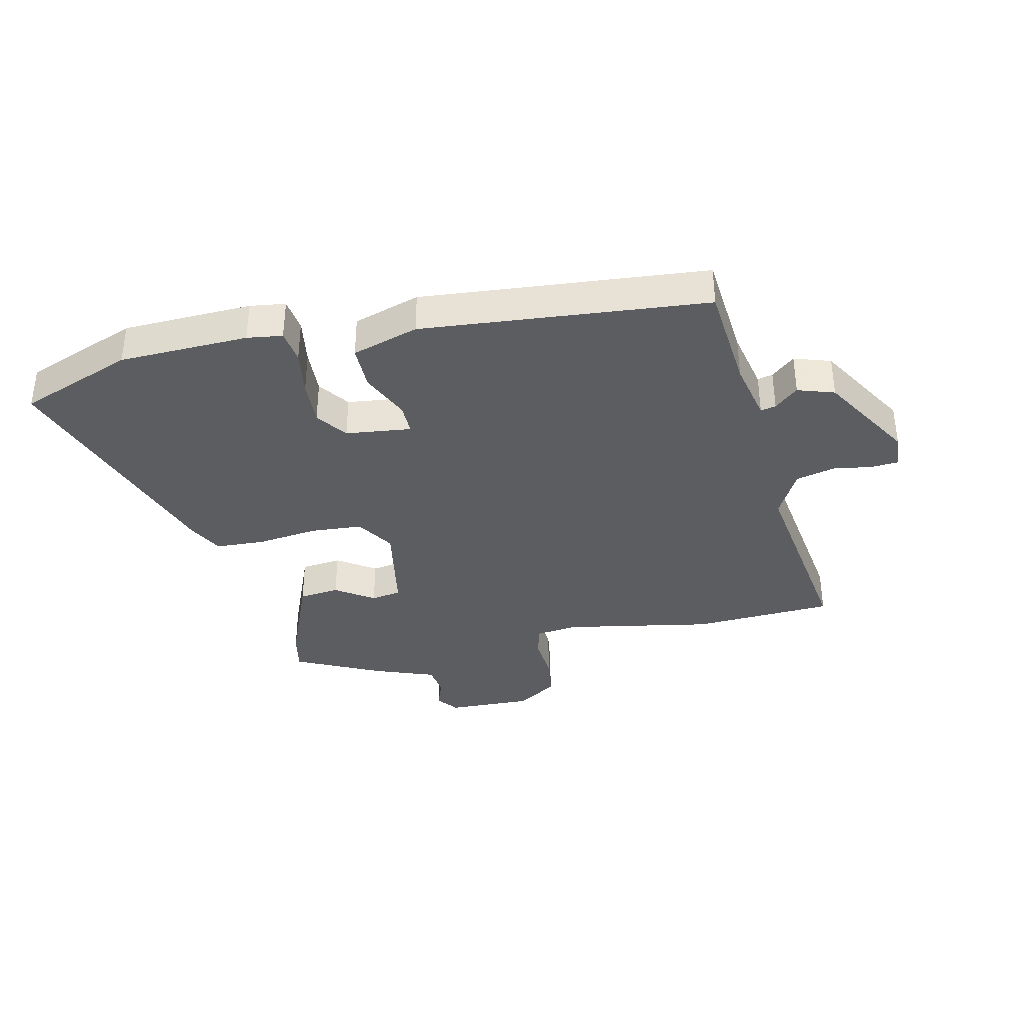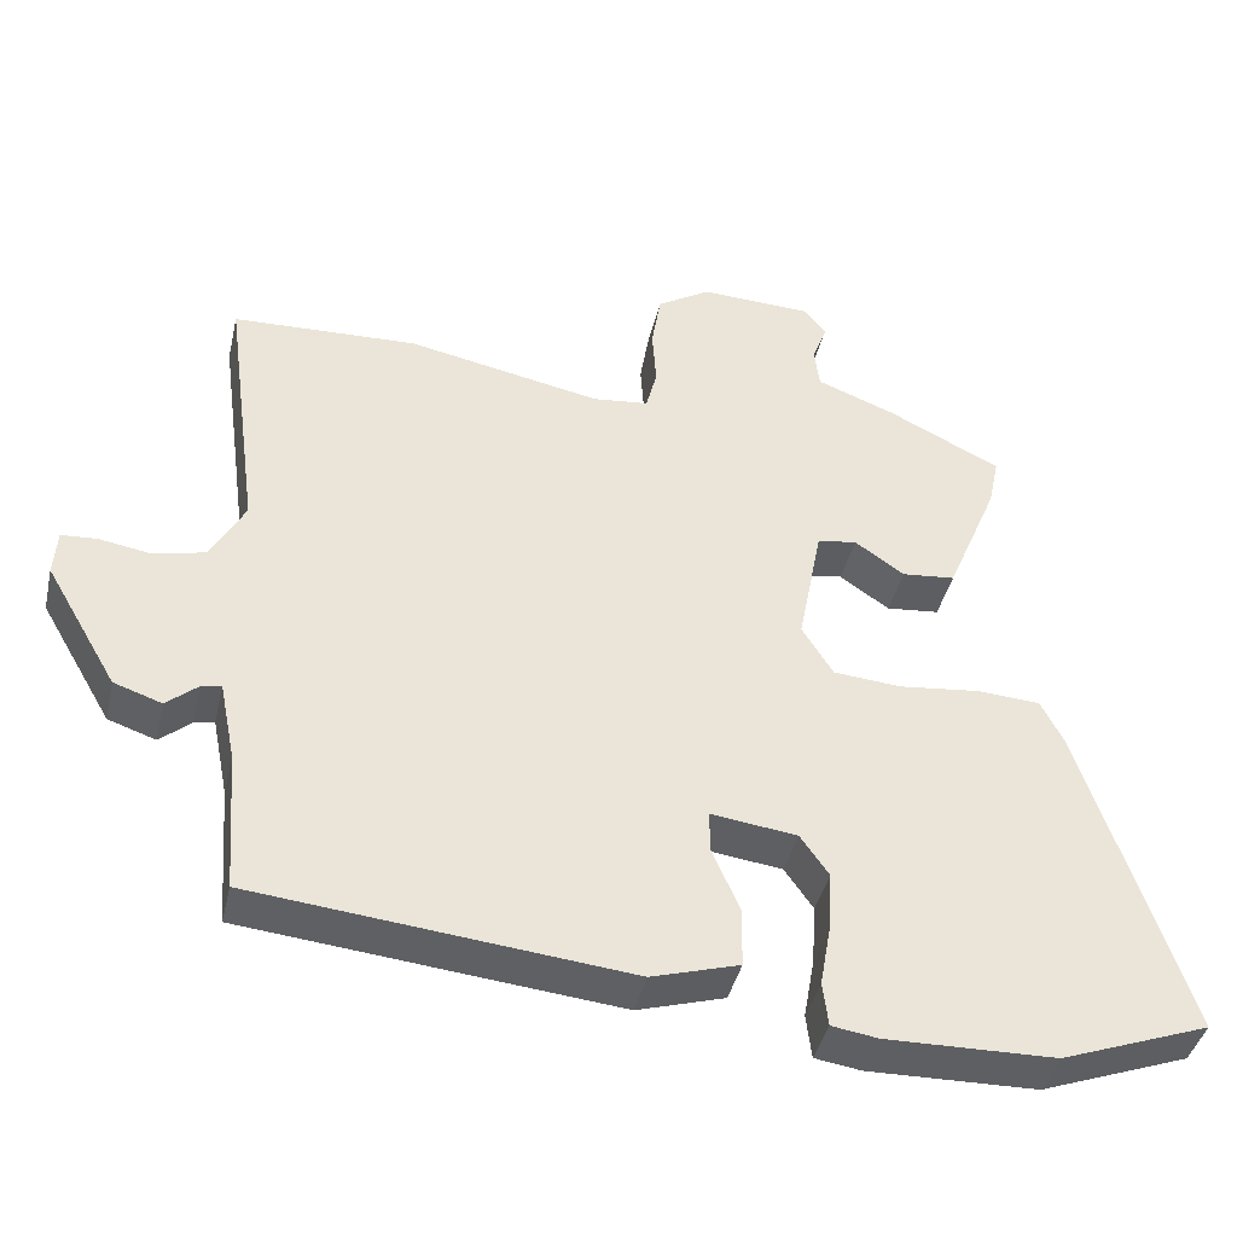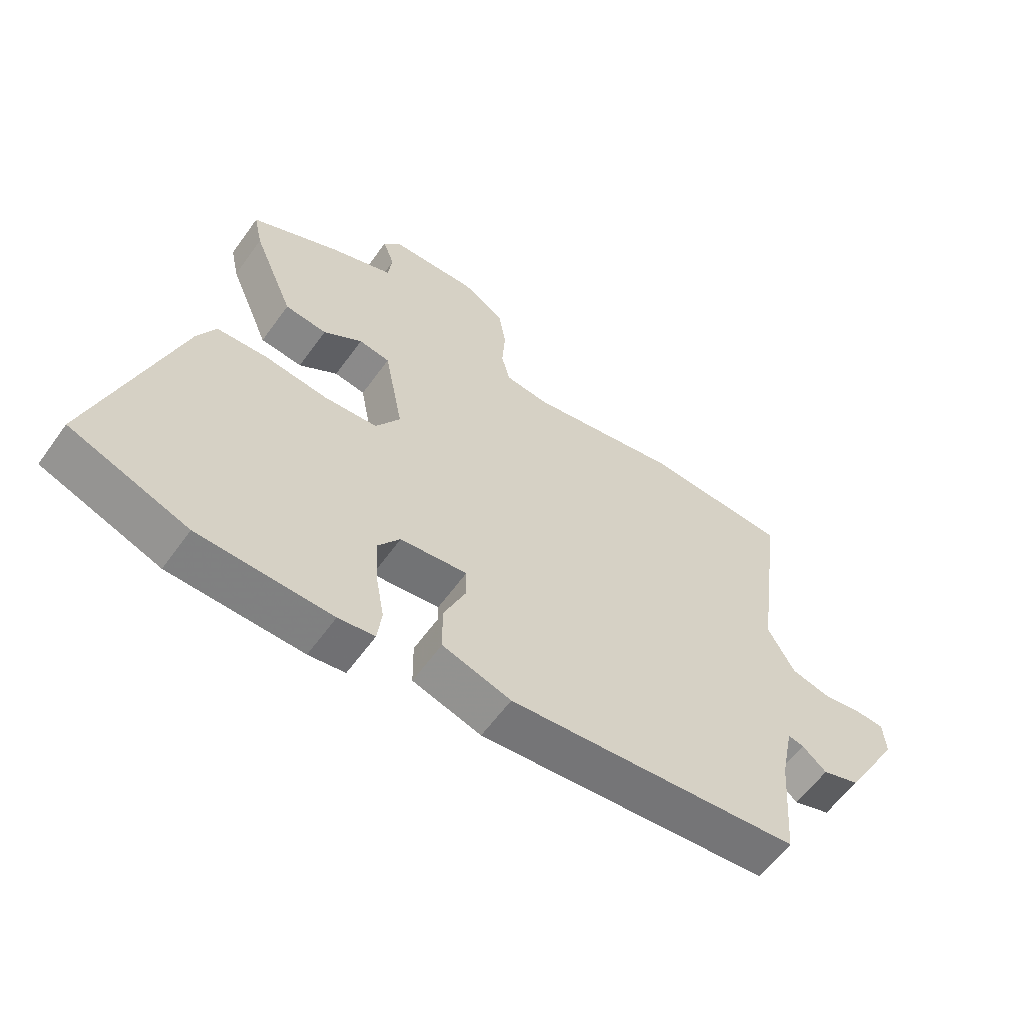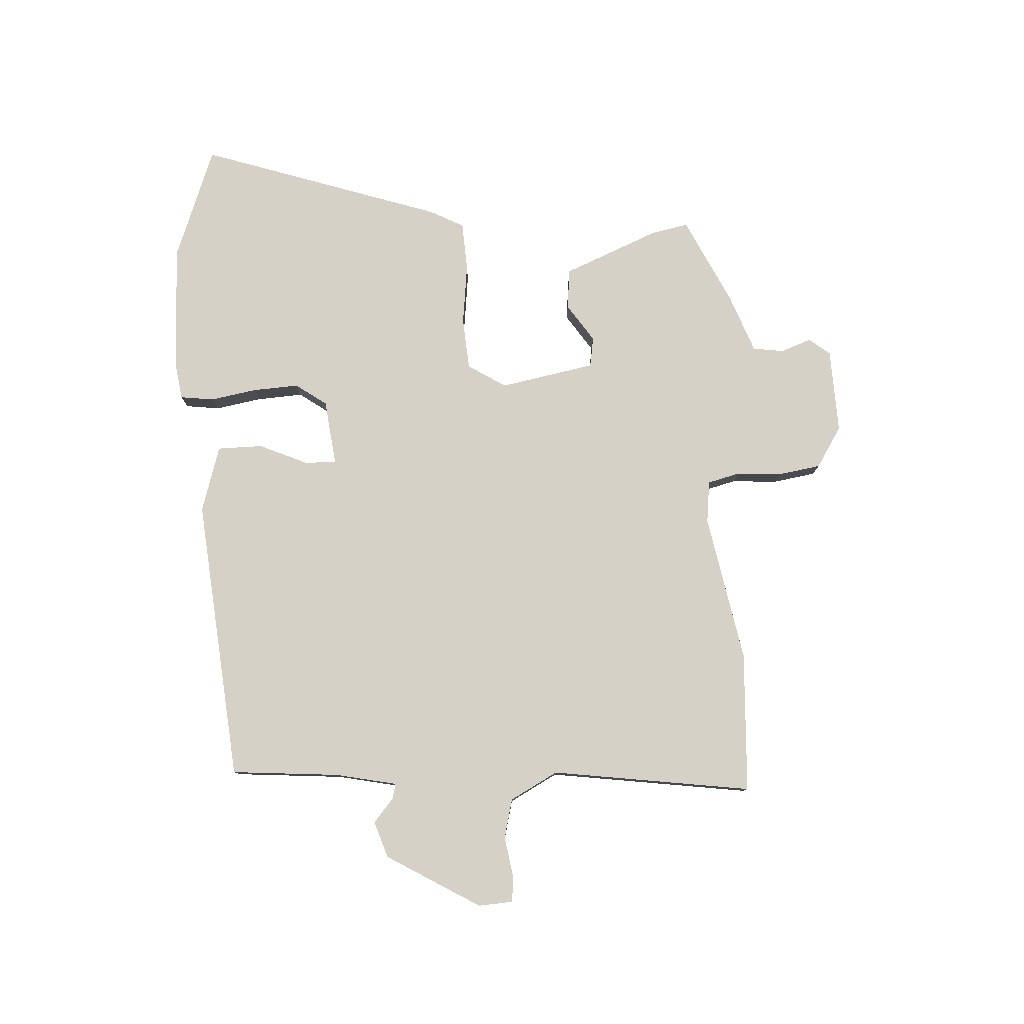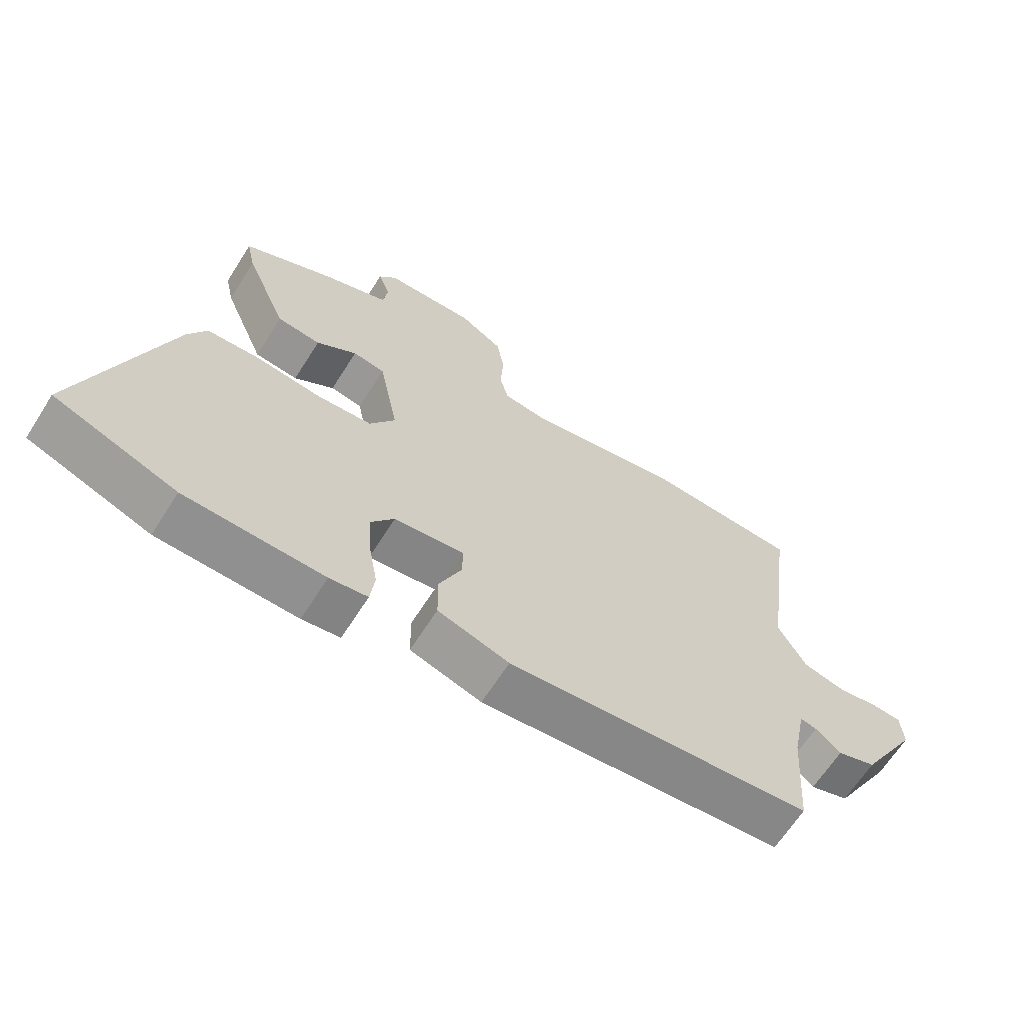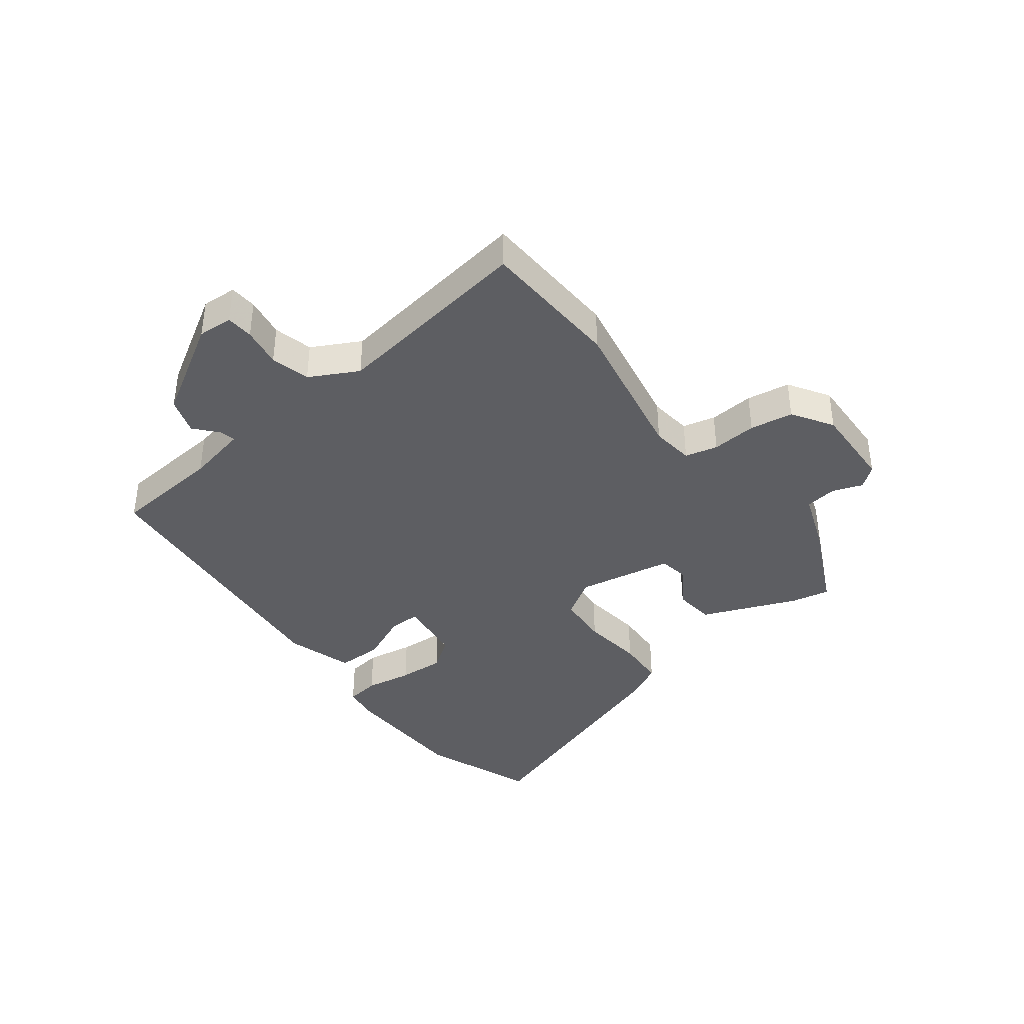
<metadata>
{"format":"obj","ext":"obj","renderer":"f3d","projection":"perspective","resolution":1024,"background":"white","views":[{"elev":-36.3,"azim":-166.7,"up":"+Y"},{"elev":-41.3,"azim":-13.0,"up":"+Z"},{"elev":-59.6,"azim":144.5,"up":"+Z"},{"elev":79.4,"azim":-92.8,"up":"+Y"},{"elev":-65.2,"azim":147.6,"up":"+Z"},{"elev":-39.3,"azim":-52.1,"up":"+Y"}]}
</metadata>
<code>
v -0.491 0.07 -0.42
v -0.505 0.07 -0.236
v -0.526 0.07 -0.132
v -0.552 0.07 -0.138
v -0.592 0.07 -0.172
v -0.654 0.07 -0.151
v -0.747 0.07 0.008
v -0.743 0.07 0.067
v -0.697 0.07 0.07
v -0.63 0.07 0.059
v -0.564 0.07 0.075
v -0.52 0.07 0.156
v -0.566 0.07 0.497
v -0.327 0.07 0.507
v -0.076 0.07 0.458
v -0.004 0.07 0.466
v 0.01 0.07 0.521
v 0.005 0.07 0.597
v 0.017 0.07 0.67
v 0.086 0.07 0.713
v 0.23 0.07 0.707
v 0.258 0.07 0.671
v 0.239 0.07 0.62
v 0.246 0.07 0.567
v 0.348 0.07 0.528
v 0.494 0.07 0.456
v 0.48 0.07 0.391
v 0.413 0.07 0.231
v 0.344 0.07 0.224
v 0.28 0.07 0.268
v 0.229 0.07 0.26
v 0.198 0.07 0.099
v 0.238 0.07 0.034
v 0.326 0.07 0.027
v 0.43 0.07 0.039
v 0.513 0.07 0.034
v 0.543 0.07 -0.025
v 0.677 0.07 -0.435
v 0.484 0.07 -0.506
v 0.265 0.07 -0.511
v 0.205 0.07 -0.502
v 0.198 0.07 -0.445
v 0.212 0.07 -0.366
v 0.217 0.07 -0.288
v 0.18 0.07 -0.235
v 0.069 0.07 -0.221
v 0.069 0.07 -0.274
v 0.105 0.07 -0.357
v 0.104 0.07 -0.434
v -0.009 0.07 -0.468
v -0.491 0 -0.42
v -0.505 0 -0.236
v -0.526 0 -0.132
v -0.552 0 -0.138
v -0.592 0 -0.172
v -0.654 0 -0.151
v -0.747 0 0.008
v -0.743 0 0.067
v -0.697 0 0.07
v -0.63 0 0.059
v -0.564 0 0.075
v -0.52 0 0.156
v -0.566 0 0.497
v -0.327 0 0.507
v -0.076 0 0.458
v -0.004 0 0.466
v 0.01 0 0.521
v 0.005 0 0.597
v 0.017 0 0.67
v 0.086 0 0.713
v 0.23 0 0.707
v 0.258 0 0.671
v 0.239 0 0.62
v 0.246 0 0.567
v 0.348 0 0.528
v 0.494 0 0.456
v 0.48 0 0.391
v 0.413 0 0.231
v 0.344 0 0.224
v 0.28 0 0.268
v 0.229 0 0.26
v 0.198 0 0.099
v 0.238 0 0.034
v 0.326 0 0.027
v 0.43 0 0.039
v 0.513 0 0.034
v 0.543 0 -0.025
v 0.677 0 -0.435
v 0.484 0 -0.506
v 0.265 0 -0.511
v 0.205 0 -0.502
v 0.198 0 -0.445
v 0.212 0 -0.366
v 0.217 0 -0.288
v 0.18 0 -0.235
v 0.069 0 -0.221
v 0.069 0 -0.274
v 0.105 0 -0.357
v 0.104 0 -0.434
v -0.009 0 -0.468
f 47 48 49 50
f 46 47 50 1
f 40 41 42 43
f 40 43 44
f 39 40 44
f 38 39 44 45
f 34 35 36 37
f 33 34 37 38
f 27 28 29 30
f 27 30 31
f 24 25 26 27
f 24 27 31
f 23 24 31 32
f 21 22 23
f 20 21 23 32
f 17 18 19 20
f 16 17 20 32
f 12 13 14 15
f 11 12 15 16
f 7 8 9 10
f 7 10 11
f 4 5 6 7
f 3 4 7 11
f 2 3 11 16
f 46 1 2 16
f 33 38 45
f 32 33 45 46
f 16 32 46
f 100 99 98 97
f 51 100 97 96
f 93 92 91 90
f 94 93 90
f 94 90 89
f 95 94 89 88
f 87 86 85 84
f 88 87 84 83
f 80 79 78 77
f 81 80 77
f 77 76 75 74
f 81 77 74
f 82 81 74 73
f 73 72 71
f 82 73 71 70
f 70 69 68 67
f 82 70 67 66
f 65 64 63 62
f 66 65 62 61
f 60 59 58 57
f 61 60 57
f 57 56 55 54
f 61 57 54 53
f 66 61 53 52
f 66 52 51 96
f 95 88 83
f 96 95 83 82
f 96 82 66
f 1 51 52 2
f 2 52 53 3
f 3 53 54 4
f 4 54 55 5
f 5 55 56 6
f 6 56 57 7
f 7 57 58 8
f 8 58 59 9
f 9 59 60 10
f 10 60 61 11
f 11 61 62 12
f 12 62 63 13
f 13 63 64 14
f 14 64 65 15
f 15 65 66 16
f 16 66 67 17
f 17 67 68 18
f 18 68 69 19
f 19 69 70 20
f 20 70 71 21
f 21 71 72 22
f 22 72 73 23
f 23 73 74 24
f 24 74 75 25
f 25 75 76 26
f 26 76 77 27
f 27 77 78 28
f 28 78 79 29
f 29 79 80 30
f 30 80 81 31
f 31 81 82 32
f 32 82 83 33
f 33 83 84 34
f 34 84 85 35
f 35 85 86 36
f 36 86 87 37
f 37 87 88 38
f 38 88 89 39
f 39 89 90 40
f 40 90 91 41
f 41 91 92 42
f 42 92 93 43
f 43 93 94 44
f 44 94 95 45
f 45 95 96 46
f 46 96 97 47
f 47 97 98 48
f 48 98 99 49
f 49 99 100 50
f 50 100 51 1

</code>
